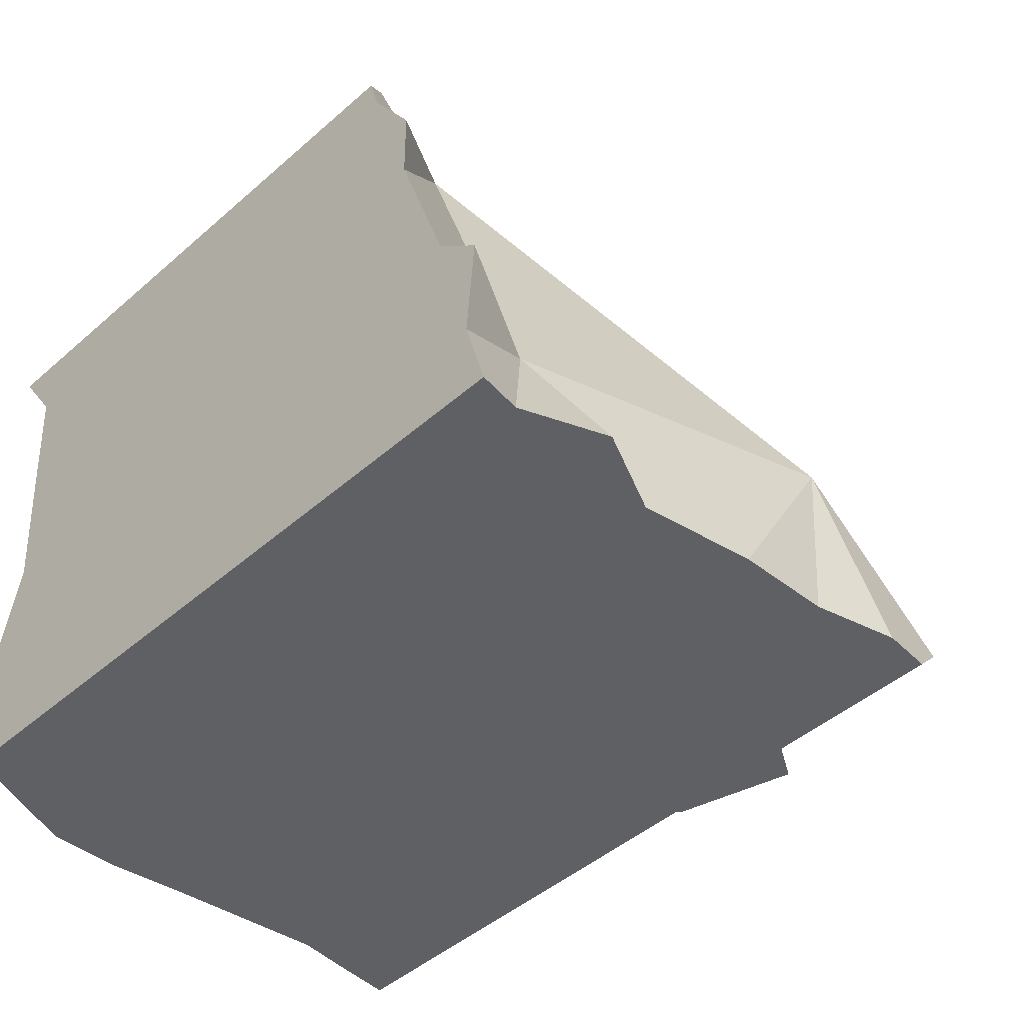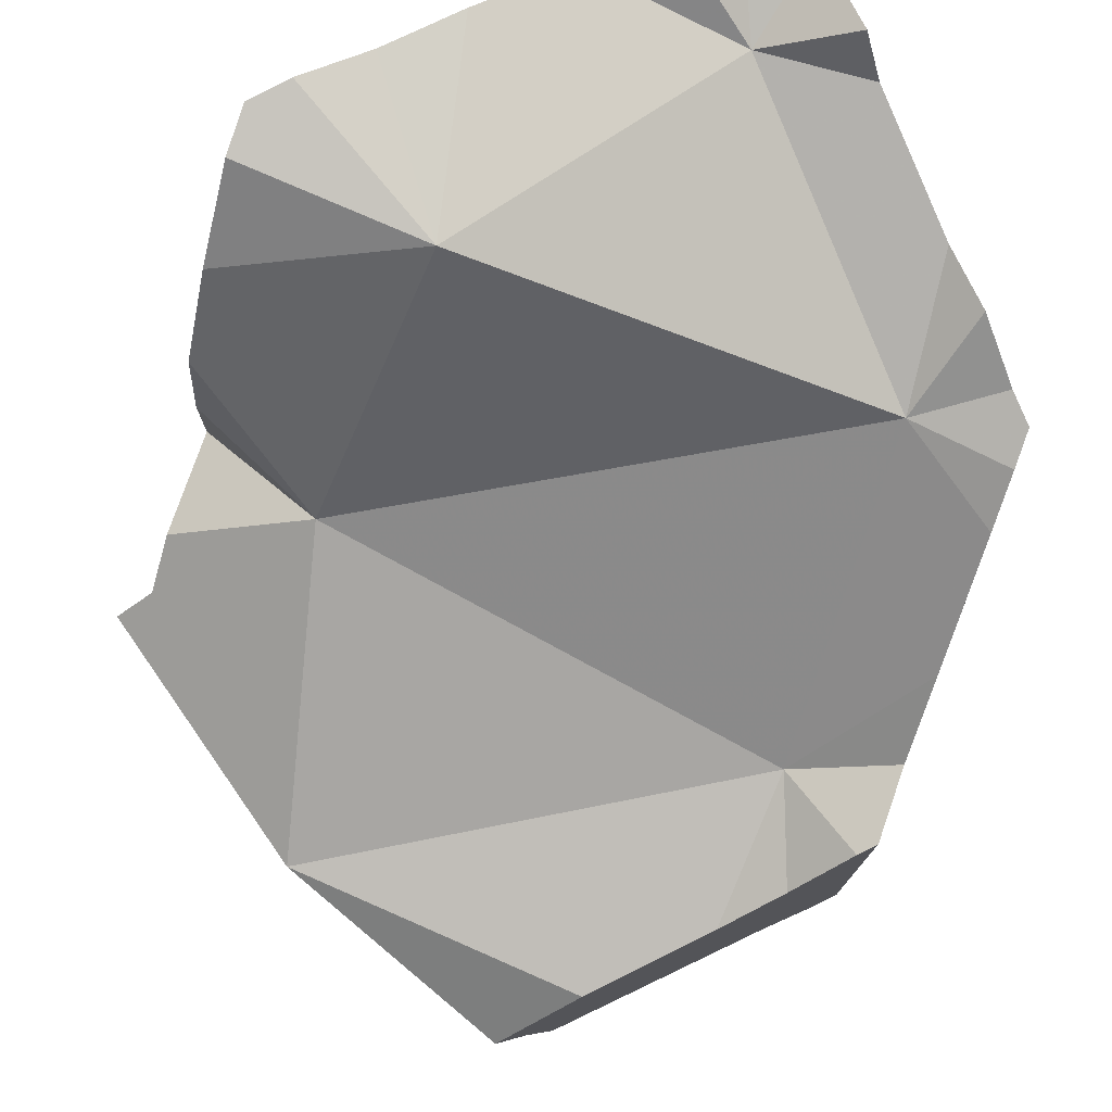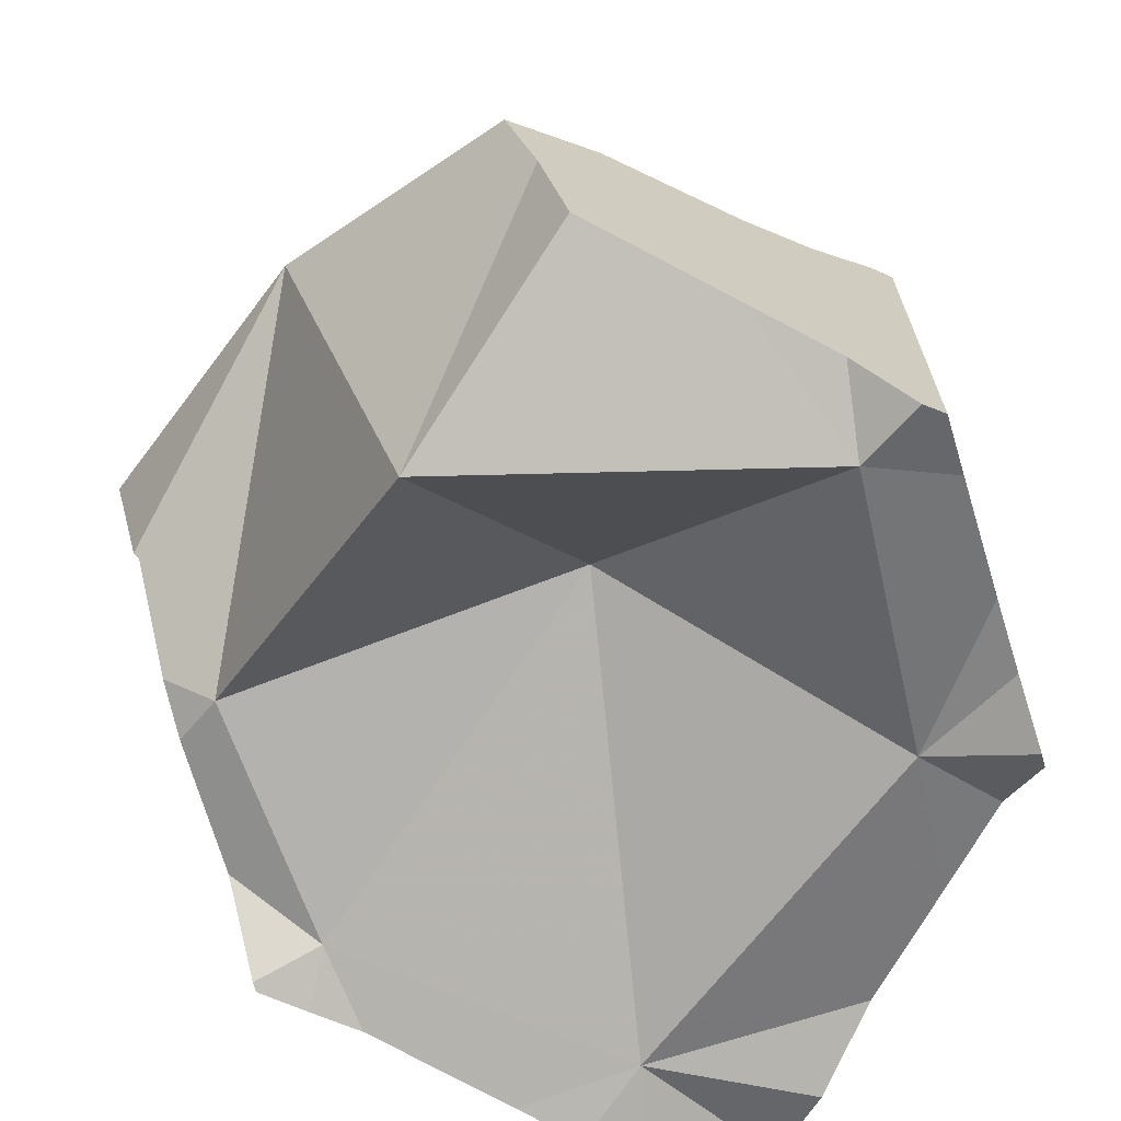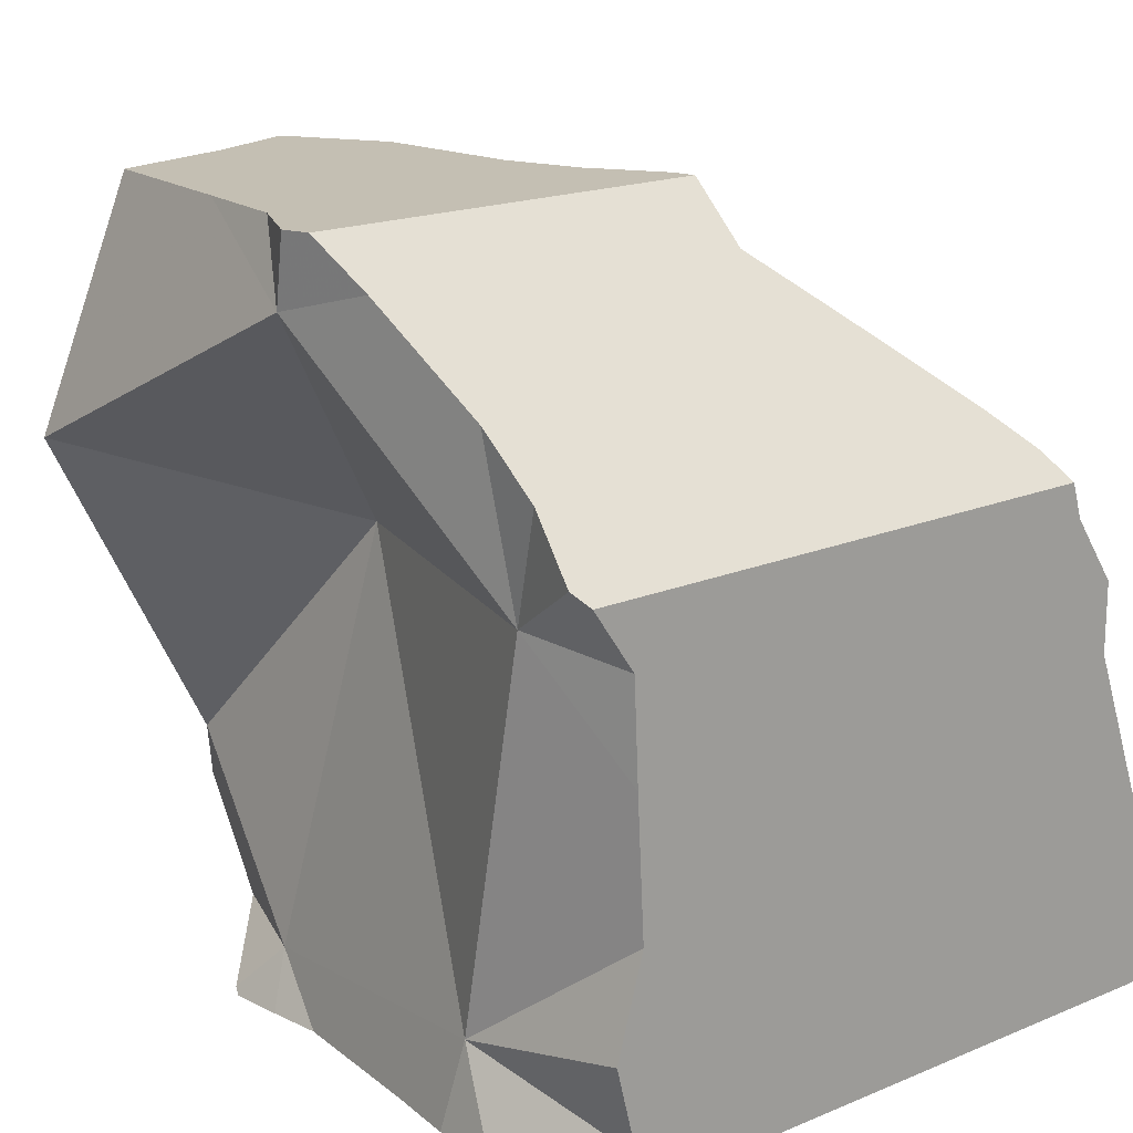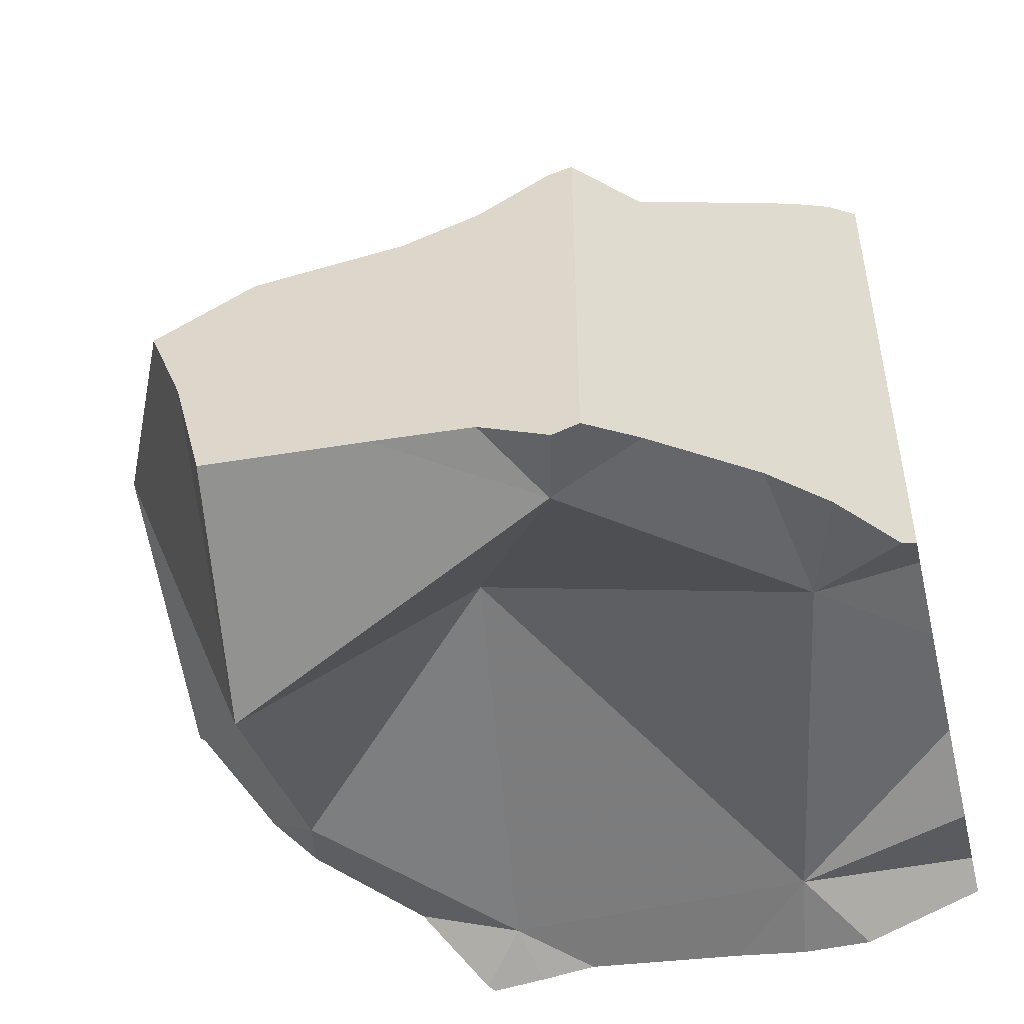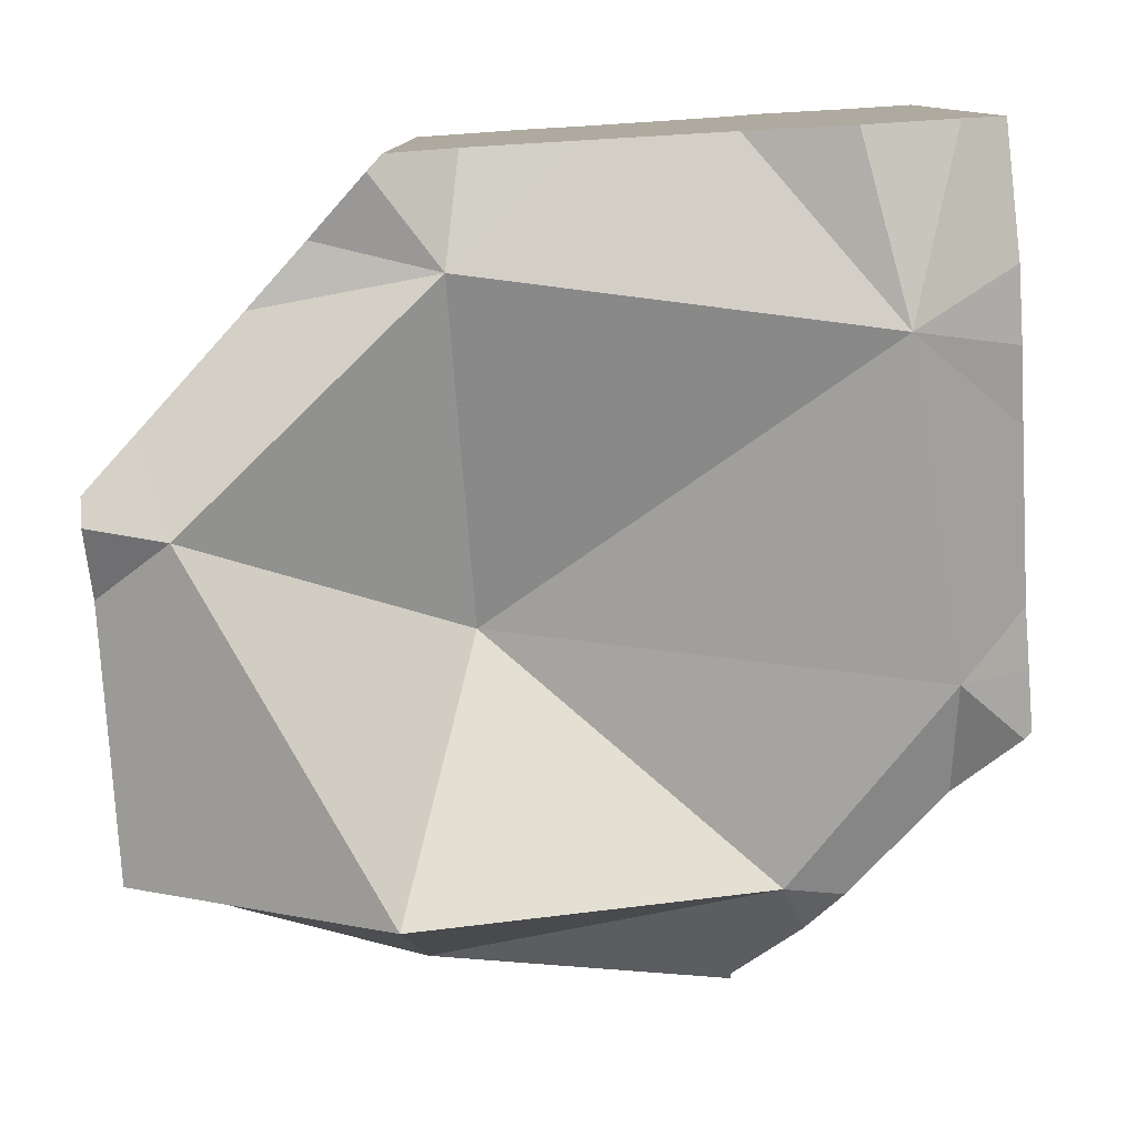
<metadata>
{"format":"obj","ext":"obj","renderer":"f3d","projection":"perspective","resolution":1024,"background":"white","views":[{"elev":-43.0,"azim":-43.5,"up":"+Y"},{"elev":76.4,"azim":154.2,"up":"+Z"},{"elev":-68.6,"azim":152.8,"up":"+Z"},{"elev":17.7,"azim":-129.5,"up":"+Y"},{"elev":-50.6,"azim":-166.8,"up":"+Z"},{"elev":-80.0,"azim":-86.7,"up":"+Z"}]}
</metadata>
<code>
v -0.1556 -0.1556 -0.2433
v -0.1556 -0.1556 -0.2377
v -0.1556 -0.1556 -0.1849
v -0.1556 -0.1556 -0.1321
v -0.1556 -0.1556 -0.1273
v -0.1556 -0.1529 -0.1281
v -0.1556 -0.1522 -0.2419
v -0.1556 -0.1495 -0.2407
v -0.1556 -0.1433 -0.1309
v -0.1556 -0.1345 -0.2445
v -0.1556 -0.1271 -0.1295
v -0.1556 -0.1248 -0.1324
v -0.1556 -0.1212 -0.1368
v -0.1556 -0.1177 -0.2398
v -0.1556 -0.1127 -0.1398
v -0.1556 -0.1112 -0.2402
v -0.1556 -0.1111 -0.2377
v -0.1556 -0.1094 -0.1823
v -0.1556 -0.09606 -0.1457
v -0.1556 -0.09424 -0.2411
v -0.1556 -0.08408 -0.1457
v -0.1556 -0.08038 -0.1482
v -0.1556 -0.07719 -0.2419
v -0.1556 -0.07297 -0.2448
v -0.1556 -0.07281 -0.1532
v -0.1556 -0.06667 -0.2491
v -0.1556 -0.06667 -0.2377
v -0.1556 -0.06667 -0.1849
v -0.1556 -0.06667 -0.1551
v -0.1533 -0.06436 -0.2513
v -0.1512 -0.1556 -0.128
v -0.151 -0.06215 -0.1578
v -0.1485 -0.1556 -0.1284
v -0.1484 -0.1556 -0.2461
v -0.1453 -0.05645 -0.2498
v -0.1447 -0.05581 -0.1641
v -0.1441 -0.05518 -0.2496
v -0.1413 -0.05243 -0.168
v -0.1402 -0.1342 -0.1362
v -0.1395 -0.07662 -0.1568
v -0.1382 -0.07433 -0.2479
v -0.1352 -0.1556 -0.2512
v -0.135 -0.1556 -0.1235
v -0.1347 -0.04581 -0.2512
v -0.1302 -0.04134 -0.1806
v -0.1266 -0.03767 -0.1849
v -0.126 -0.1404 -0.2484
v -0.1235 -0.1556 -0.2512
v -0.1216 -0.1556 -0.1302
v -0.1208 -0.03188 -0.1916
v -0.1189 -0.02997 -0.2577
v -0.117 -0.02808 -0.1918
v -0.1137 -0.1556 -0.1291
v -0.1118 -0.1556 -0.2497
v -0.1111 -0.02222 -0.2617
v -0.1111 -0.02222 -0.2377
v -0.1111 -0.02222 -0.1921
v -0.1106 -0.1556 -0.2496
v -0.1106 -0.1556 -0.2449
v -0.1098 -0.1556 -0.2078
v -0.1073 -0.02222 -0.1931
v -0.1068 -0.02222 -0.2632
v -0.1067 -0.1556 -0.1547
v -0.1039 -0.03425 -0.2624
v -0.1037 -0.04041 -0.1978
v -0.103 -0.1556 -0.1277
v -0.09557 -0.02222 -0.258
v -0.09535 -0.02222 -0.2011
v -0.09424 -0.02222 -0.2564
v -0.09305 -0.02222 -0.2578
v -0.08788 -0.1556 -0.1277
v -0.0864 -0.02222 -0.2475
v -0.08503 -0.1556 -0.2471
v -0.08324 -0.07489 -0.2316
v -0.08306 -0.1245 -0.1301
v -0.08271 -0.02222 -0.2058
v -0.08189 -0.1556 -0.1264
v -0.0792 -0.02222 -0.2567
v -0.07758 -0.02222 -0.2385
v -0.07579 -0.1556 -0.2483
v -0.07571 -0.1556 -0.2483
v -0.07458 -0.1556 -0.1248
v -0.07352 -0.02222 -0.2071
v -0.07313 -0.1461 -0.2442
v -0.07139 -0.02222 -0.2322
v -0.06667 -0.1556 -0.2492
v -0.06667 -0.1556 -0.2377
v -0.06667 -0.1556 -0.1849
v -0.06667 -0.1556 -0.1257
v -0.06557 -0.1545 -0.2488
v -0.06292 -0.02222 -0.2085
v -0.06116 -0.15 -0.2442
v -0.0609 -0.02222 -0.2554
v -0.06067 -0.1496 -0.1276
v -0.05891 -0.02222 -0.2275
v -0.05797 -0.02222 -0.2092
v -0.05649 -0.02222 -0.239
v -0.05563 -0.1445 -0.2385
v -0.05425 -0.02222 -0.2258
v -0.05253 -0.02222 -0.2548
v -0.05116 -0.1061 -0.1733
v -0.051 -0.1399 -0.1402
v -0.05015 -0.02222 -0.2453
v -0.04745 -0.02222 -0.2345
v -0.04721 -0.06289 -0.268
v -0.04672 -0.1356 -0.1478
v -0.0466 -0.02222 -0.2322
v -0.04331 -0.1322 -0.1538
v -0.0418 -0.02222 -0.2193
v -0.04157 -0.1305 -0.1844
v -0.04157 -0.1305 -0.1723
v -0.04157 -0.1305 -0.1704
v -0.04148 -0.1191 -0.2373
v -0.03958 -0.1285 -0.2354
v -0.03329 -0.1222 -0.2312
v -0.02852 -0.1174 -0.1848
v -0.02309 -0.06214 -0.2024
v -0.02222 -0.1111 -0.2179
v -0.02222 -0.1111 -0.2154
v -0.02222 -0.1111 -0.1904
v -0.02119 -0.1111 -0.217
v -0.02092 -0.1111 -0.216
v -0.02049 -0.1111 -0.2145
v -0.01519 -0.1111 -0.1949
f 7 1 2
f 2 1 34
f 34 1 7
f 2 3 18
f 2 60 3
f 7 2 8
f 8 2 14
f 14 2 17
f 17 2 18
f 59 2 34
f 60 2 59
f 18 3 4
f 3 63 4
f 60 63 3
f 5 6 4
f 4 31 5
f 9 4 6
f 12 4 9
f 13 4 12
f 15 4 13
f 18 4 15
f 4 33 31
f 4 49 33
f 63 49 4
f 5 31 6
f 6 31 9
f 34 7 8
f 14 10 8
f 10 47 8
f 34 8 47
f 11 12 9
f 9 39 11
f 31 33 9
f 33 39 9
f 47 10 14
f 12 11 39
f 13 12 39
f 15 13 39
f 16 14 17
f 14 16 47
f 15 19 18
f 39 19 15
f 17 27 16
f 16 27 20
f 20 41 16
f 16 41 47
f 18 27 17
f 19 22 18
f 22 25 18
f 25 29 18
f 18 28 27
f 29 28 18
f 19 21 22
f 19 40 21
f 40 19 39
f 20 27 23
f 20 23 41
f 40 22 21
f 40 25 22
f 23 27 24
f 23 24 30
f 23 30 41
f 27 26 24
f 24 26 30
f 32 29 25
f 32 25 40
f 26 27 30
f 27 28 46
f 30 27 35
f 27 37 35
f 27 44 37
f 56 44 27
f 27 46 50
f 27 50 52
f 56 27 52
f 29 32 28
f 32 36 28
f 36 38 28
f 45 28 38
f 46 28 45
f 30 35 41
f 40 36 32
f 43 39 33
f 33 49 43
f 42 34 47
f 54 34 42
f 58 34 54
f 59 34 58
f 35 37 41
f 38 36 65
f 36 40 65
f 37 44 41
f 45 38 65
f 39 75 40
f 49 39 43
f 39 49 53
f 39 53 75
f 65 40 101
f 40 75 101
f 41 44 64
f 74 47 41
f 64 74 41
f 47 48 42
f 48 54 42
f 56 51 44
f 44 51 64
f 46 45 65
f 50 46 65
f 47 54 48
f 47 58 54
f 58 47 73
f 47 84 73
f 47 74 84
f 63 53 49
f 52 50 65
f 56 55 51
f 62 51 55
f 64 51 62
f 57 56 52
f 61 57 52
f 61 52 65
f 71 53 63
f 71 66 53
f 53 66 75
f 69 55 56
f 67 62 55
f 69 67 55
f 56 57 68
f 56 68 76
f 56 72 69
f 56 79 72
f 56 76 83
f 85 79 56
f 83 95 56
f 56 95 85
f 68 57 61
f 58 73 59
f 59 87 60
f 73 87 59
f 63 60 88
f 60 87 88
f 65 68 61
f 64 62 67
f 77 71 63
f 77 63 89
f 63 88 89
f 64 67 69
f 64 69 72
f 64 72 79
f 64 85 74
f 64 79 85
f 65 76 68
f 83 76 65
f 117 83 65
f 101 117 65
f 75 66 71
f 77 75 71
f 80 81 73
f 84 80 73
f 81 87 73
f 74 113 84
f 74 85 95
f 74 95 99
f 74 99 117
f 74 117 113
f 82 75 77
f 89 75 82
f 94 75 89
f 102 75 94
f 101 75 102
f 82 77 89
f 84 81 80
f 84 86 81
f 81 86 87
f 83 91 95
f 117 91 83
f 84 90 86
f 84 92 90
f 84 98 92
f 84 114 98
f 84 113 114
f 86 90 87
f 119 88 87
f 90 92 87
f 98 87 92
f 119 87 98
f 89 88 94
f 94 88 102
f 102 88 106
f 108 106 88
f 108 88 112
f 88 110 111
f 88 119 110
f 112 88 111
f 99 95 91
f 96 109 91
f 117 96 91
f 109 99 91
f 117 109 96
f 119 98 114
f 99 109 117
f 106 101 102
f 101 106 108
f 112 101 108
f 101 111 110
f 101 110 116
f 101 112 111
f 101 116 120
f 101 124 117
f 101 120 124
f 110 119 116
f 115 114 113
f 118 115 113
f 117 118 113
f 115 119 114
f 118 119 115
f 116 119 120
f 117 121 118
f 122 121 117
f 123 122 117
f 124 123 117
f 119 118 121
f 120 119 124
f 119 121 122
f 122 123 119
f 124 119 123
f 64 69 67
f 67 70 64
f 64 72 69
f 70 78 64
f 64 79 72
f 64 74 85
f 105 74 64
f 64 78 105
f 79 64 85
f 69 70 67
f 70 69 78
f 69 72 93
f 78 69 93
f 79 97 72
f 72 97 93
f 95 85 74
f 99 95 74
f 117 99 74
f 113 74 105
f 117 74 113
f 105 78 93
f 85 97 79
f 95 97 85
f 93 97 103
f 100 93 103
f 93 100 105
f 107 97 95
f 99 107 95
f 104 103 97
f 107 104 97
f 109 107 99
f 117 109 99
f 105 100 103
f 105 103 104
f 105 104 117
f 117 104 107
f 113 105 117
f 117 107 109

</code>
